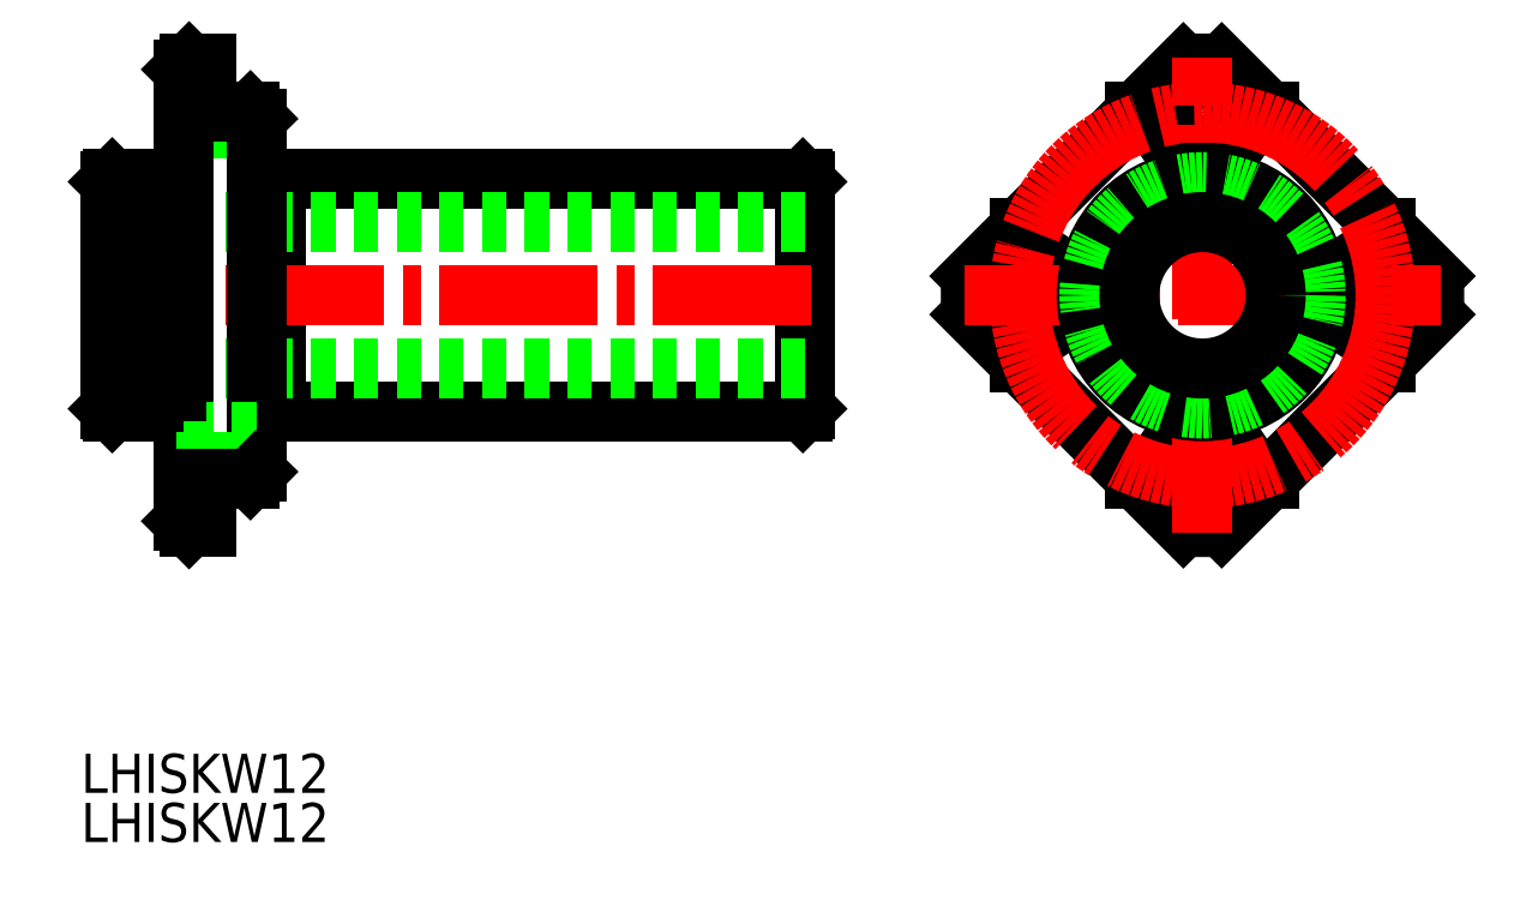
<metadata>
{"format":"dxf","ext":"dxf","renderer":"ezdxf+matplotlib","layout":"modelspace","background":"white","min_lineweight":24,"dpi":150}
</metadata>
<code>
0
SECTION
2
ENTITIES
0
TEXT
8
0
10
229
20
454
30
0
40
3.2
1
LHISKW12
0
TEXT
8
0
10
229
20
458
30
0
40
3.2
1
LHISKW12
0
CIRCLE
8
0
10
320.9
20
513.8
30
0
40
2.25
0
CIRCLE
8
0
10
320.9
20
483.8
30
0
40
2.25
0
LINE
8
0
10
322.5
20
517.7
30
0
11
339.9
21
500.4
31
0
0
ARC
8
0
10
320.9
20
498.8
30
0
40
19
50
355.3
51
4.743
0
ARC
8
0
10
320.9
20
498.8
30
0
40
19
50
265.3
51
274.7
0
ARC
8
0
10
320.9
20
498.8
30
0
40
19
50
175.3
51
184.7
0
LINE
8
0
10
302
20
500.4
30
0
11
319.4
21
517.7
31
0
0
ARC
8
0
10
320.9
20
498.8
30
0
40
19
50
85.26
51
94.74
0
CIRCLE
8
0
10
335.9
20
498.8
30
0
40
2.25
0
CIRCLE
8
0
10
305.9
20
498.8
30
0
40
2.25
0
LINE
8
0
10
319.4
20
479.9
30
0
11
302
21
497.2
31
0
0
LINE
8
0
10
339.9
20
497.2
30
0
11
322.5
21
479.9
31
0
0
LINE
8
0
10
305.9
20
495
30
0
11
305.9
21
493.3
31
0
0
LINE
8
0
10
324.7
20
483.8
30
0
11
326.5
21
483.8
31
0
0
ARC
8
0
10
320.9
20
483.8
30
0
40
3.75
50
0
51
180
0
LINE
8
0
10
315.4
20
483.8
30
0
11
317.2
21
483.8
31
0
0
ARC
8
0
10
305.9
20
498.8
30
0
40
3.75
50
270
51
90
0
LINE
8
0
10
305.9
20
504.3
30
0
11
305.9
21
502.5
31
0
0
LINE
8
0
10
335.9
20
493.3
30
0
11
335.9
21
495
31
0
0
ARC
8
0
10
335.9
20
498.8
30
0
40
3.75
50
90
51
270
0
ARC
8
0
10
320.9
20
513.8
30
0
40
3.75
50
180
51
0
0
LINE
8
0
10
324.7
20
513.8
30
0
11
326.5
21
513.8
31
0
0
LINE
8
0
10
335.9
20
502.5
30
0
11
335.9
21
504.3
31
0
0
LINE
8
0
10
315.4
20
513.8
30
0
11
317.2
21
513.8
31
0
0
LINE
8
CENTER
10
301.4
20
498.8
30
0
11
340.4
21
498.8
31
0
0
LINE
8
CENTER
10
320.9
20
479.3
30
0
11
320.9
21
518.3
31
0
0
CIRCLE
8
CENTER
10
320.9
20
498.8
30
0
40
15
0
CIRCLE
8
0
10
320.9
20
498.8
30
0
40
9.5
0
LINE
8
0
10
288.4
20
508.1
30
0
11
288.2
21
508.3
31
0
0
LINE
8
0
10
245
20
508.1
30
0
11
245
21
489.3
31
0
0
LINE
8
0
10
245
20
508.3
30
0
11
288.2
21
508.3
31
0
0
LINE
8
0
10
243.4
20
508.1
30
0
11
245
21
508.1
31
0
0
LINE
8
0
10
288.4
20
507.8
30
0
11
288.4
21
489.5
31
0
0
LINE
8
0
10
288.4
20
508.1
30
0
11
288.4
21
507.8
31
0
0
LINE
8
0
10
245
20
508.1
30
0
11
245
21
508.3
31
0
0
LINE
8
0
10
288.4
20
489.5
30
0
11
288.2
21
489.3
31
0
0
LINE
8
0
10
288.2
20
489.3
30
0
11
245
21
489.3
31
0
0
LINE
8
0
10
245
20
489.5
30
0
11
243.4
21
489.5
31
0
0
LINE
8
CENTER
10
236.9
20
513.8
30
0
11
239.8
21
513.8
31
0
0
LINE
8
CENTER
10
288.9
20
498.8
30
0
11
230.4
21
498.8
31
0
0
LINE
8
0
10
288.4
20
504.8
30
0
11
231.4
21
504.8
31
0
0
LINE
8
0
10
288.4
20
492.8
30
0
11
231.4
21
492.8
31
0
0
CIRCLE
8
0
10
320.9
20
498.8
30
0
40
9.275
0
CIRCLE
8
0
10
320.9
20
498.8
30
0
40
6
0
LINE
8
CENTER
10
236.9
20
483.8
30
0
11
239.8
21
483.8
31
0
0
LINE
8
0
10
231.4
20
508.1
30
0
11
231.6
21
508.3
31
0
0
LINE
8
0
10
235.8
20
508.1
30
0
11
235.8
21
489.3
31
0
0
LINE
8
0
10
235.8
20
508.3
30
0
11
231.6
21
508.3
31
0
0
LINE
8
0
10
237.4
20
508.1
30
0
11
235.8
21
508.1
31
0
0
LINE
8
0
10
231.4
20
507.8
30
0
11
231.4
21
489.5
31
0
0
LINE
8
0
10
231.4
20
508.1
30
0
11
231.4
21
507.8
31
0
0
LINE
8
0
10
235.8
20
508.1
30
0
11
235.8
21
508.3
31
0
0
LINE
8
0
10
231.4
20
489.5
30
0
11
231.6
21
489.3
31
0
0
LINE
8
0
10
231.6
20
489.3
30
0
11
235.8
21
489.3
31
0
0
LINE
8
0
10
235.8
20
489.5
30
0
11
237.4
21
489.5
31
0
0
LINE
8
0
10
239.3
20
480.2
30
0
11
239.3
21
479.8
31
0
0
LINE
8
0
10
237.9
20
517.8
30
0
11
239.3
21
517.8
31
0
0
LINE
8
0
10
237.4
20
509.1
30
0
11
237.4
21
508.1
31
0
0
LINE
8
0
10
239.3
20
516
30
0
11
237.4
21
516
31
0
0
LINE
8
0
10
237.4
20
517.3
30
0
11
237.4
21
516
31
0
0
LINE
8
0
10
237.4
20
511.5
30
0
11
239.3
21
511.5
31
0
0
LINE
8
0
10
237.4
20
511.5
30
0
11
237.4
21
516
31
0
0
LINE
8
0
10
239.3
20
510
30
0
11
239.3
21
513.8
31
0
0
LINE
8
0
10
243.4
20
510
30
0
11
239.3
21
510
31
0
0
LINE
8
0
10
237.4
20
511.5
30
0
11
237.4
21
509.1
31
0
0
LINE
8
0
10
242.9
20
513.8
30
0
11
239.3
21
513.8
31
0
0
LINE
8
0
10
243.4
20
507.8
30
0
11
243.4
21
508.2
31
0
0
LINE
8
0
10
237.9
20
479.8
30
0
11
239.3
21
479.8
31
0
0
LINE
8
0
10
237.4
20
480.3
30
0
11
237.4
21
508.1
31
0
0
LINE
8
0
10
237.4
20
517.3
30
0
11
237.9
21
517.8
31
0
0
LINE
8
0
10
243.4
20
513.3
30
0
11
243.4
21
484.3
31
0
0
LINE
8
0
10
243.4
20
513.3
30
0
11
242.9
21
513.8
31
0
0
LINE
8
0
10
237.4
20
480.3
30
0
11
237.9
21
479.8
31
0
0
LINE
8
0
10
239.3
20
517.8
30
0
11
239.3
21
513.8
31
0
0
LINE
8
0
10
239.3
20
481.5
30
0
11
237.4
21
481.5
31
0
0
LINE
8
0
10
237.4
20
486
30
0
11
239.3
21
486
31
0
0
LINE
8
0
10
239.3
20
487.5
30
0
11
239.3
21
483.8
31
0
0
LINE
8
0
10
243.4
20
487.5
30
0
11
239.3
21
487.5
31
0
0
LINE
8
0
10
242.9
20
483.8
30
0
11
239.3
21
483.8
31
0
0
LINE
8
0
10
243.4
20
484.3
30
0
11
242.9
21
483.8
31
0
0
LINE
8
0
10
239.3
20
479.8
30
0
11
239.3
21
483.8
31
0
0
VIEWPORT
8
0
10
5.614
20
3.902
30
0
40
9.313
41
6.293
68
     1
69
     1
0
VIEWPORT
8
0
10
5.614
20
3.902
30
0
40
8.982
41
6.243
68
     2
69
     2
0
ENDSEC
0
EOF

</code>
